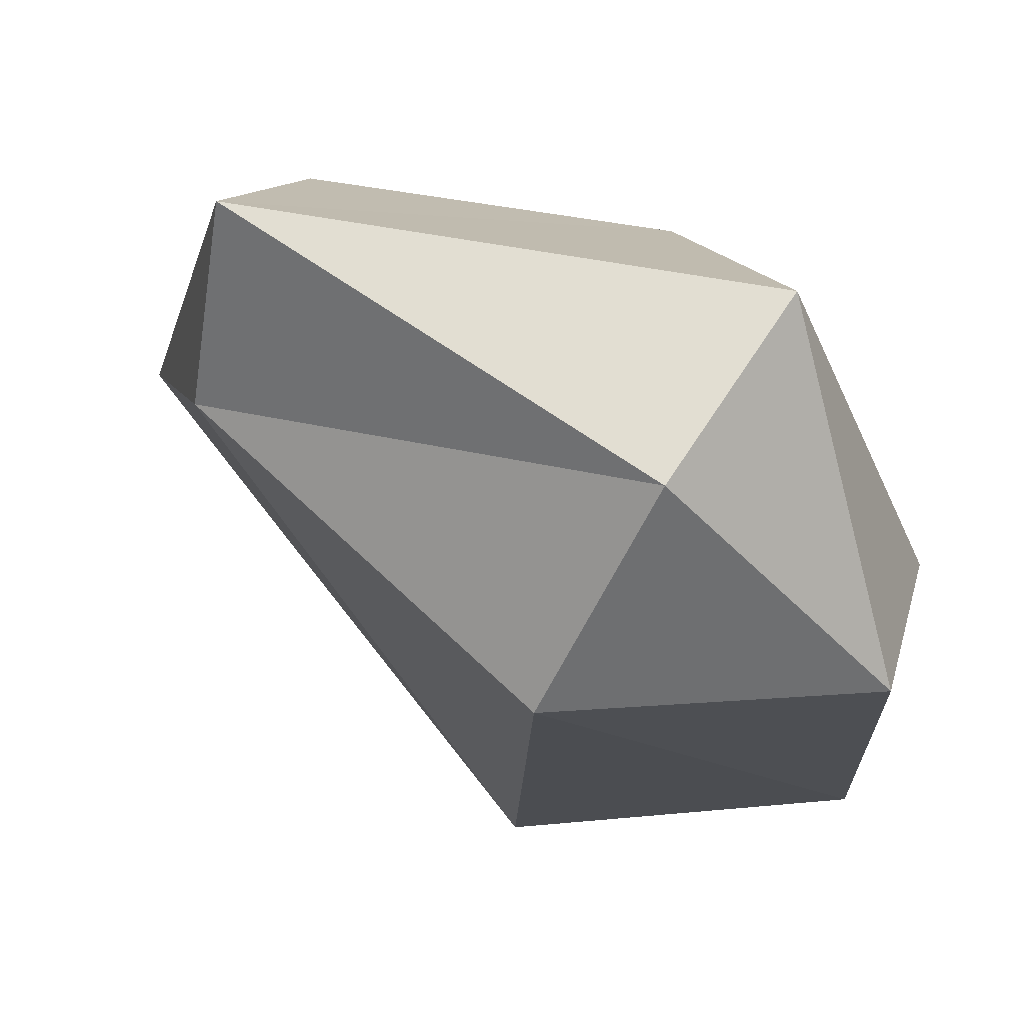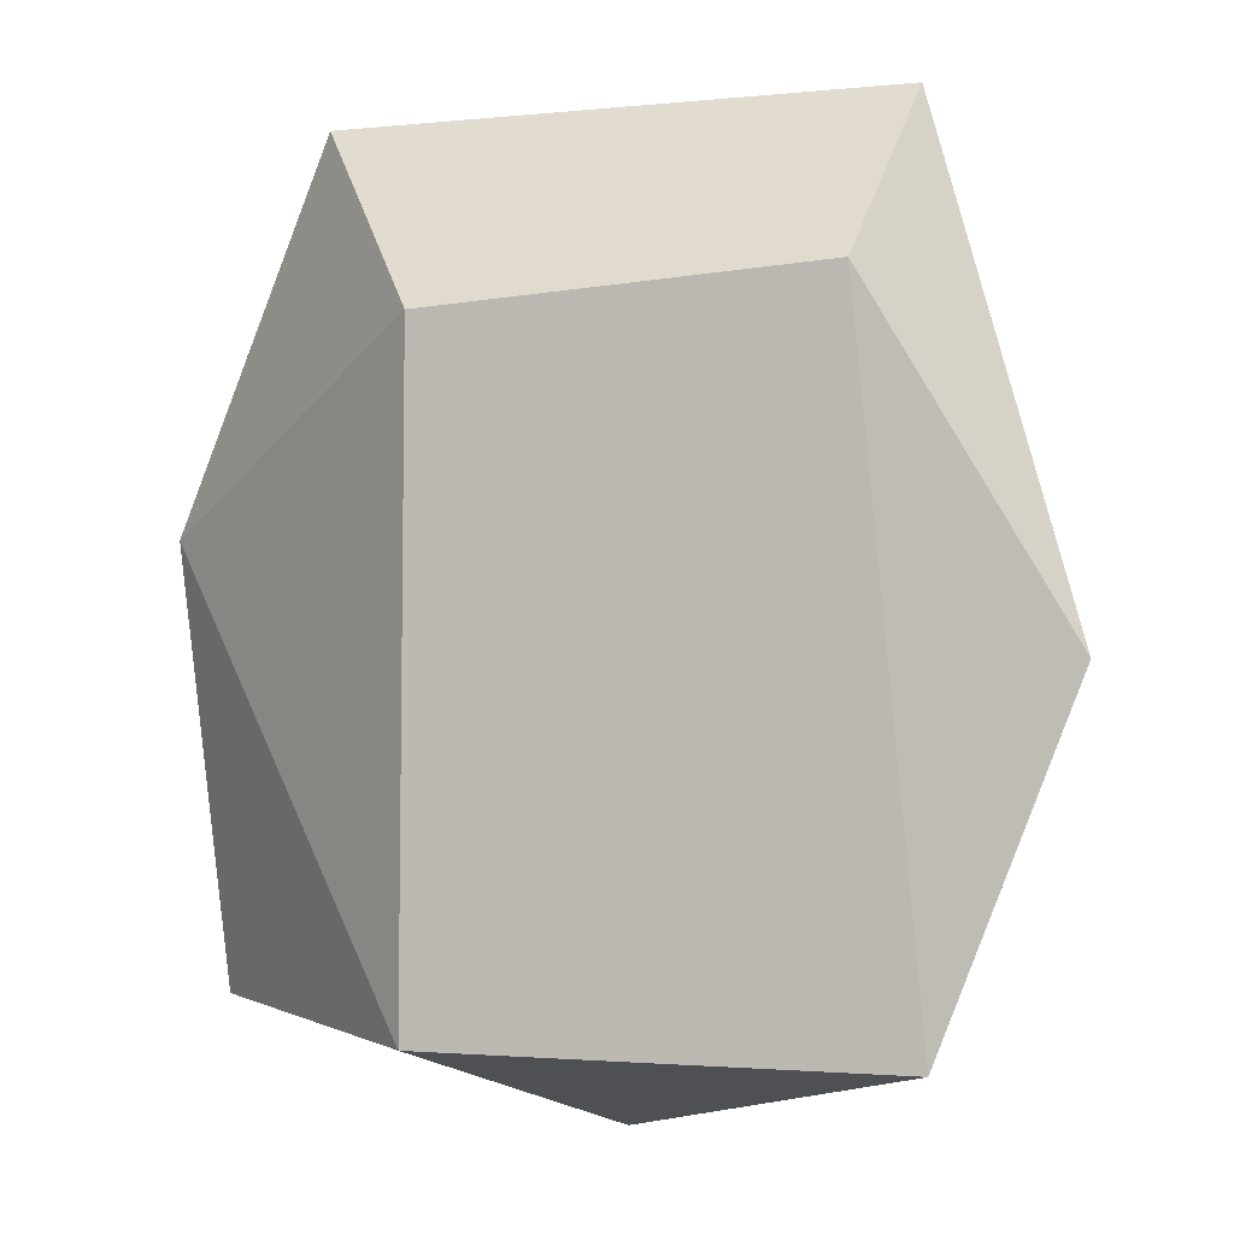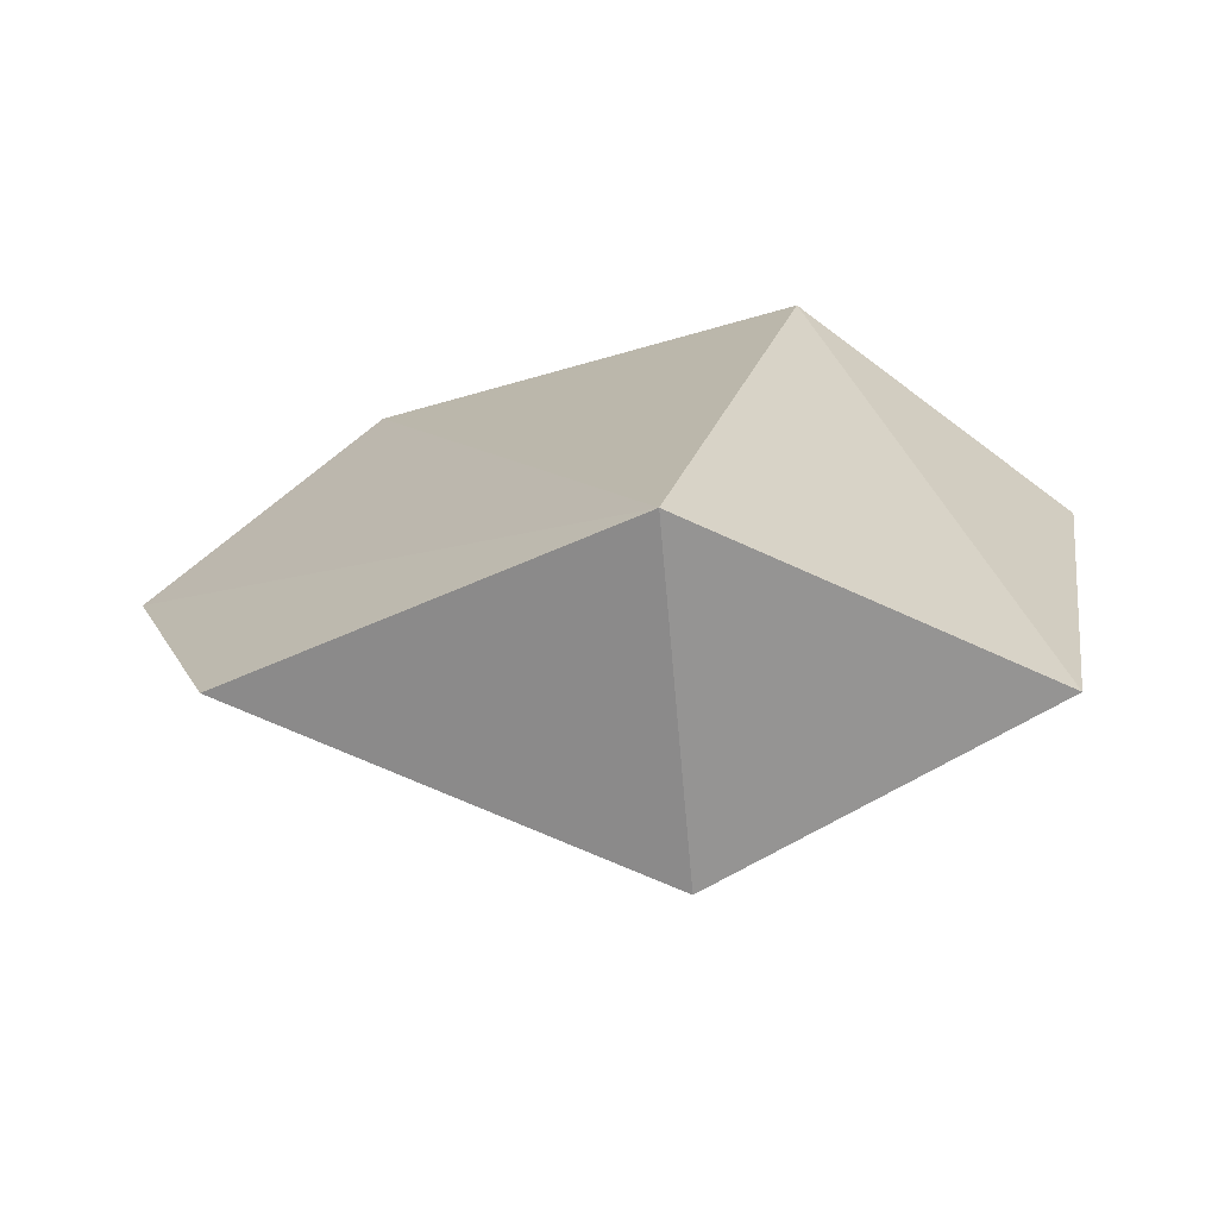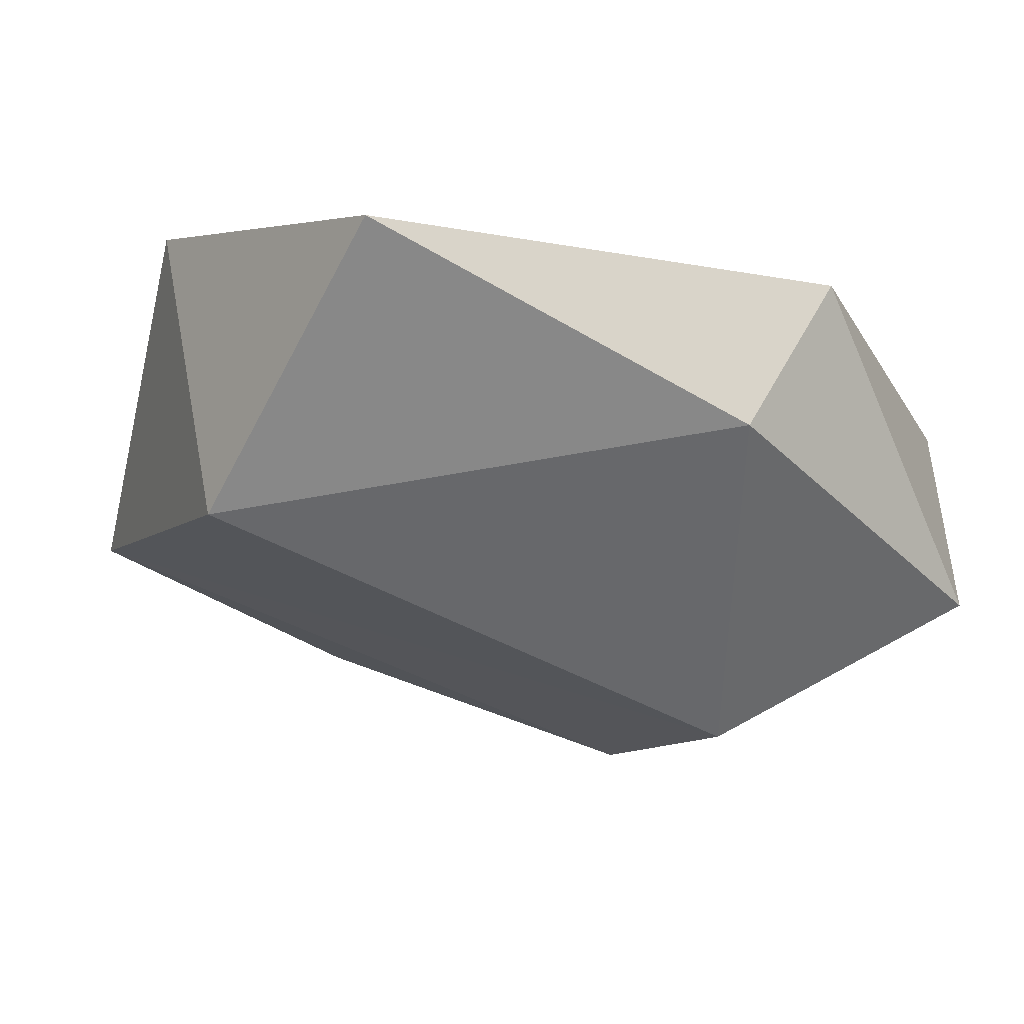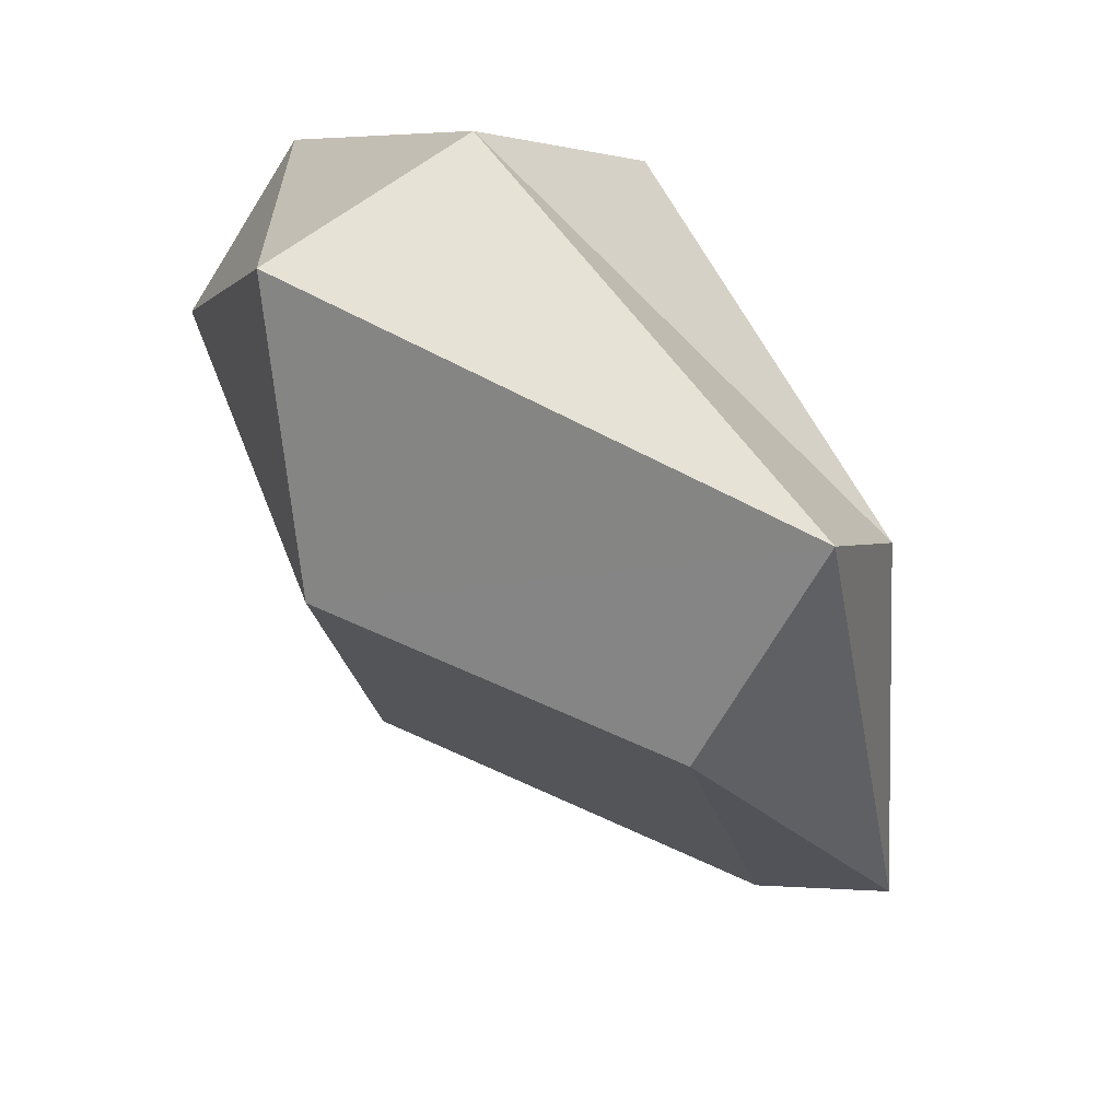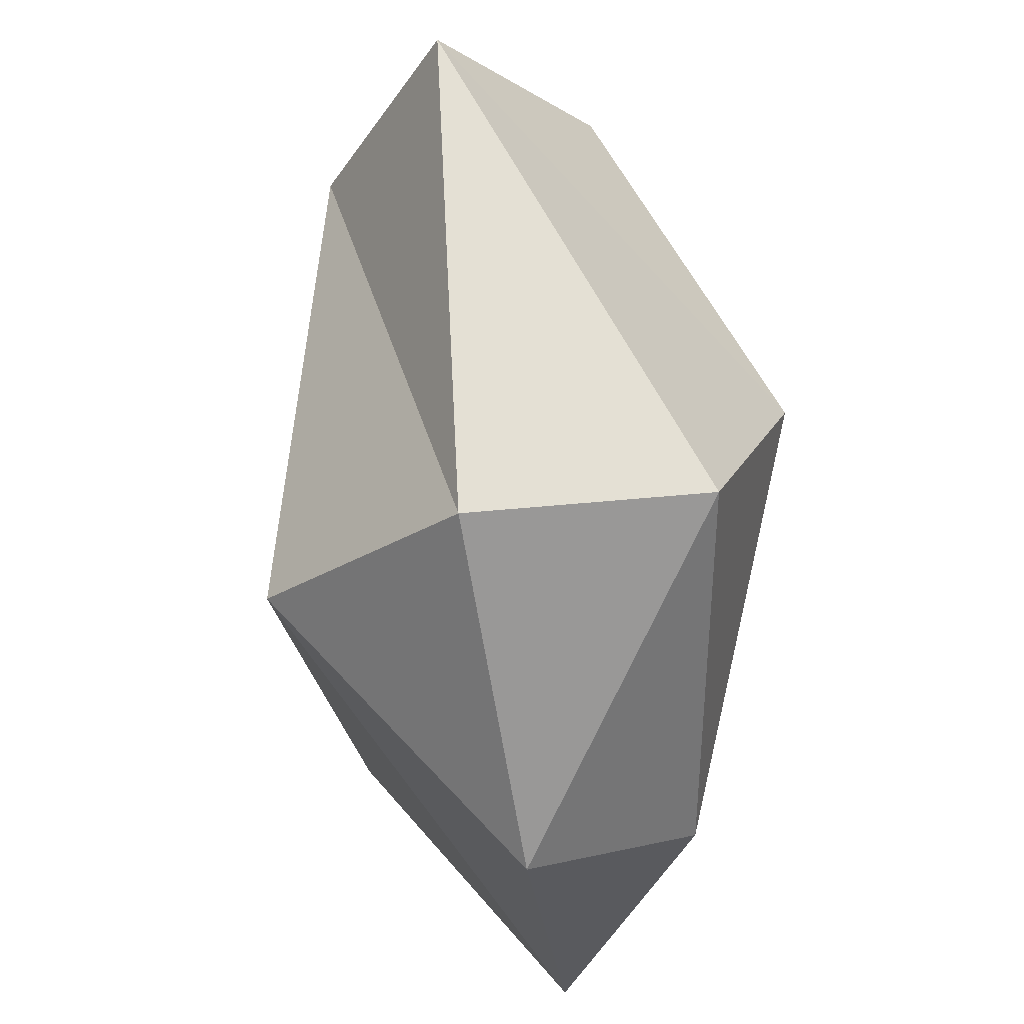
<metadata>
{"format":"obj","ext":"obj","renderer":"f3d","projection":"perspective","resolution":1024,"background":"white","views":[{"elev":66.9,"azim":27.1,"up":"+Y"},{"elev":-9.3,"azim":-149.1,"up":"+Y"},{"elev":13.9,"azim":8.2,"up":"+Z"},{"elev":-29.8,"azim":68.8,"up":"+Z"},{"elev":64.3,"azim":-134.1,"up":"+Y"},{"elev":65.1,"azim":79.3,"up":"+Y"}]}
</metadata>
<code>
o anymal_LH_ADAPTER_TO_FOOT_constraints_in_RFleg.001
v 0.5665 -0.07159 0.2436
v 0.5953 0.01242 -0.2075
v 0.4919 0.8088 -0.3591
v 0.03465 0.8407 -0.1952
v 0.06578 0.8449 0.1656
v 0.03968 1.097 0.009292
v -0.1515 0.42 -0.005473
v 0.7153 1.096 -0.1991
v 1.01 0.0908 0.01904
v 0.05297 -0.0173 0.00936
v 0.6379 0.8363 0.3353
v 1.012 0.7508 0.07963
v 0.6843 1.091 0.0983
v 0.9729 0.6342 -0.146
f 11 9 12
f 10 7 4
f 9 14 12
f 8 12 14
f 7 10 1
f 7 5 6
f 3 8 14
f 2 14 9
f 3 6 8
f 1 5 7
f 13 5 11
f 1 2 9
f 7 6 4
f 10 2 1
f 13 11 12
f 6 13 8
f 10 3 2
f 11 1 9
f 8 13 12
f 2 3 14
f 3 4 6
f 1 11 5
f 13 6 5
f 10 4 3

</code>
